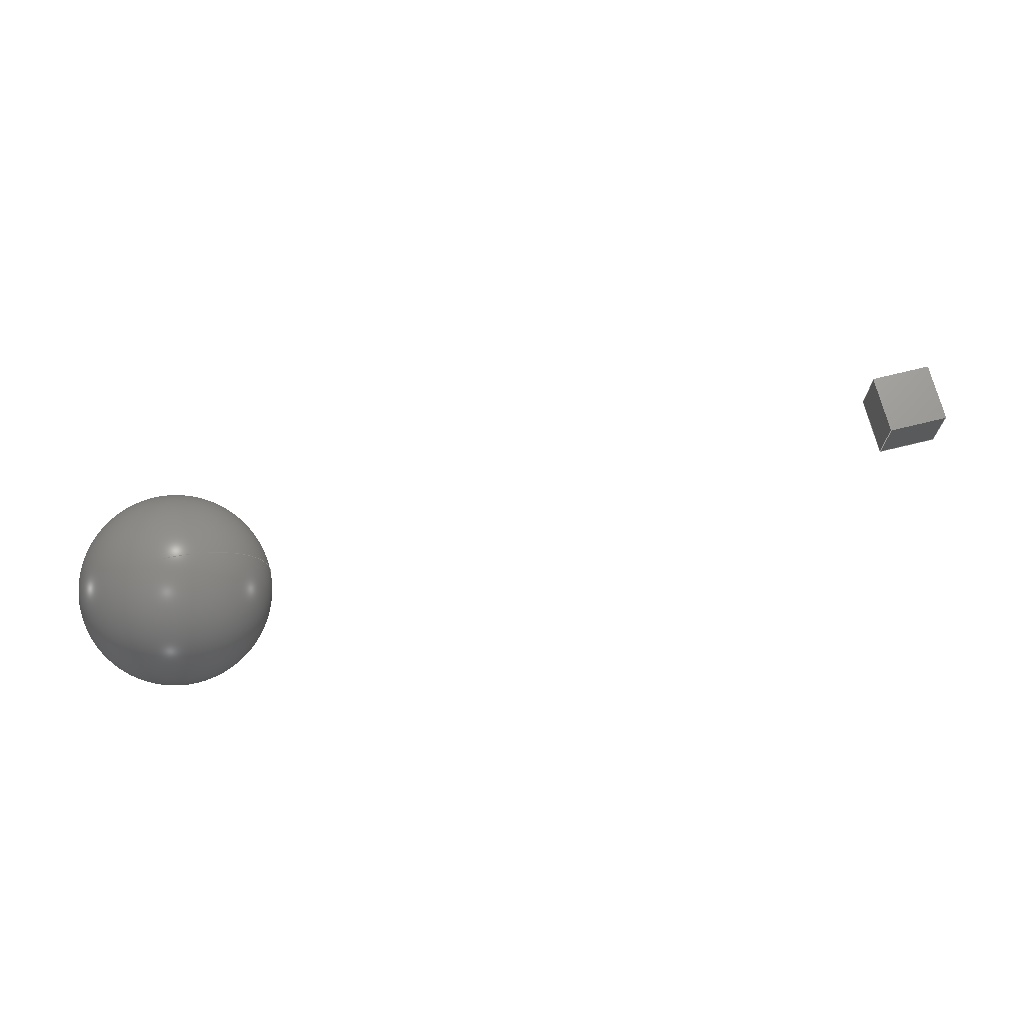
<metadata>
{"format":"step","ext":"stp","renderer":"f3d","projection":"perspective","resolution":1024,"background":"white","views":[{"elev":70.0,"azim":-13.9,"up":"+Z"}]}
</metadata>
<code>
ISO-10303-21;
DATA;
#1=APPLICATION_CONTEXT('Configuration controlled 3D designs of mechanical parts and assemblies');
#2=APPLICATION_PROTOCOL_DEFINITION('international standard', 'configuration_control_3d_design_ed2_mim',2004, #1);
#3=CARTESIAN_POINT('',(0,0,0));
#4=DIRECTION('',(0,0,1));
#5=DIRECTION('',(1,0,0));
#6=AXIS2_PLACEMENT_3D('',#3,#4,#5);
#7=CARTESIAN_POINT('',(0,0,0));
#8=DIRECTION('',(0,0,1));
#9=DIRECTION('',(1,0,0));
#10=AXIS2_PLACEMENT_3D('',#7,#8,#9);
#11=(NAMED_UNIT(*)SI_UNIT($,.STERADIAN.)SOLID_ANGLE_UNIT());
#12=(LENGTH_UNIT()NAMED_UNIT(*)SI_UNIT(.MILLI.,.METRE.));
#13=(NAMED_UNIT(*)PLANE_ANGLE_UNIT()SI_UNIT($,.RADIAN.));
#14=PRODUCT_CONTEXT('',#1,'mechanical');
#15=PRODUCT('Root Node','Root Node','',(#14));
#16=PRODUCT_DEFINITION_CONTEXT('part_definition',#1,'');
#17=PRODUCT_DEFINITION_FORMATION('','',#15);
#18=PRODUCT_DEFINITION('','',#17,#16);
#19=PRODUCT_DEFINITION_SHAPE('',$,#18);
#20=PRODUCT_RELATED_PRODUCT_CATEGORY('component','',(#15));
#21=UNCERTAINTY_MEASURE_WITH_UNIT(LENGTH_MEASURE(1e-13),#12,'distance accuracy value','edge curve and vertex point accuracy');
#22=(GEOMETRIC_REPRESENTATION_CONTEXT(3)GLOBAL_UNCERTAINTY_ASSIGNED_CONTEXT((#21))GLOBAL_UNIT_ASSIGNED_CONTEXT((#12,#13,#11))REPRESENTATION_CONTEXT('',''));
#23=SHAPE_REPRESENTATION('Root Node',(#10),#22);
#24=SHAPE_DEFINITION_REPRESENTATION(#19,#23);
#25=PROPERTY_DEFINITION('key1','',#18);
#26=DESCRIPTIVE_REPRESENTATION_ITEM('key1','value1');
#27=REPRESENTATION('',(#26),$);
#28=PROPERTY_DEFINITION_REPRESENTATION(#25,#27);
#29=PROPERTY_DEFINITION('key2','',#18);
#30=DESCRIPTIVE_REPRESENTATION_ITEM('key2','value2');
#31=REPRESENTATION('',(#30),$);
#32=PROPERTY_DEFINITION_REPRESENTATION(#29,#31);
#33=CARTESIAN_POINT('',(0,0,0));
#34=DIRECTION('',(0,0,1));
#35=DIRECTION('',(1,0,0));
#36=AXIS2_PLACEMENT_3D('',#33,#34,#35);
#37=(NAMED_UNIT(*)SI_UNIT($,.STERADIAN.)SOLID_ANGLE_UNIT());
#38=(LENGTH_UNIT()NAMED_UNIT(*)SI_UNIT(.MILLI.,.METRE.));
#39=(NAMED_UNIT(*)PLANE_ANGLE_UNIT()SI_UNIT($,.RADIAN.));
#40=PRODUCT_CONTEXT('',#1,'mechanical');
#41=PRODUCT('Cube Node','Cube Node','',(#40));
#42=PRODUCT_DEFINITION_CONTEXT('part_definition',#1,'');
#43=PRODUCT_DEFINITION_FORMATION('','',#41);
#44=PRODUCT_DEFINITION('','',#43,#42);
#45=PRODUCT_DEFINITION_SHAPE('',$,#44);
#46=PRODUCT_RELATED_PRODUCT_CATEGORY('component','',(#41));
#47=UNCERTAINTY_MEASURE_WITH_UNIT(LENGTH_MEASURE(1e-13),#38,'distance accuracy value','edge curve and vertex point accuracy');
#48=(GEOMETRIC_REPRESENTATION_CONTEXT(3)GLOBAL_UNCERTAINTY_ASSIGNED_CONTEXT((#47))GLOBAL_UNIT_ASSIGNED_CONTEXT((#38,#39,#37))REPRESENTATION_CONTEXT('',''));
#49=SHAPE_REPRESENTATION('Cube Node',(#36),#48);
#50=SHAPE_DEFINITION_REPRESENTATION(#45,#49);
#51=PROPERTY_DEFINITION('child-key1','',#44);
#52=DESCRIPTIVE_REPRESENTATION_ITEM('child-key1','child-value1');
#53=REPRESENTATION('',(#52),$);
#54=PROPERTY_DEFINITION_REPRESENTATION(#51,#53);
#55=PROPERTY_DEFINITION('child-key2','',#44);
#56=DESCRIPTIVE_REPRESENTATION_ITEM('child-key2','child-value2');
#57=REPRESENTATION('',(#56),$);
#58=PROPERTY_DEFINITION_REPRESENTATION(#55,#57);
#59=CARTESIAN_POINT('',(0,0,0));
#60=DIRECTION('',(0,0,1));
#61=DIRECTION('',(1,0,0));
#62=AXIS2_PLACEMENT_3D('',#59,#60,#61);
#63=(NAMED_UNIT(*)SI_UNIT($,.STERADIAN.)SOLID_ANGLE_UNIT());
#64=(LENGTH_UNIT()NAMED_UNIT(*)SI_UNIT(.MILLI.,.METRE.));
#65=(NAMED_UNIT(*)PLANE_ANGLE_UNIT()SI_UNIT($,.RADIAN.));
#66=PRODUCT_CONTEXT('',#1,'mechanical');
#67=PRODUCT('Sphere Node','Sphere Node','',(#66));
#68=PRODUCT_DEFINITION_CONTEXT('part_definition',#1,'');
#69=PRODUCT_DEFINITION_FORMATION('','',#67);
#70=PRODUCT_DEFINITION('','',#69,#68);
#71=PRODUCT_DEFINITION_SHAPE('',$,#70);
#72=PRODUCT_RELATED_PRODUCT_CATEGORY('component','',(#67));
#73=UNCERTAINTY_MEASURE_WITH_UNIT(LENGTH_MEASURE(1e-13),#64,'distance accuracy value','edge curve and vertex point accuracy');
#74=(GEOMETRIC_REPRESENTATION_CONTEXT(3)GLOBAL_UNCERTAINTY_ASSIGNED_CONTEXT((#73))GLOBAL_UNIT_ASSIGNED_CONTEXT((#64,#65,#63))REPRESENTATION_CONTEXT('',''));
#75=SHAPE_REPRESENTATION('Sphere Node',(#62),#74);
#76=SHAPE_DEFINITION_REPRESENTATION(#71,#75);
#77=CARTESIAN_POINT('',(0,0,0));
#78=DIRECTION('',(0,0,1));
#79=DIRECTION('',(1,0,0));
#80=AXIS2_PLACEMENT_3D('',#77,#78,#79);
#81=ITEM_DEFINED_TRANSFORMATION('','',#6,#80);
#82=(REPRESENTATION_RELATIONSHIP('Child > Parent','Cube Node > Root Node',#49, #23)REPRESENTATION_RELATIONSHIP_WITH_TRANSFORMATION(#81)SHAPE_REPRESENTATION_RELATIONSHIP());
#83=NEXT_ASSEMBLY_USAGE_OCCURRENCE('Cube Node','','Cube Node',#18,#44,'Cube Node');
#84=PRODUCT_DEFINITION_SHAPE('Cube Node',$,#83);
#85=CONTEXT_DEPENDENT_SHAPE_REPRESENTATION(#82,#84);
#86=CARTESIAN_POINT('',(-4000,0,0));
#87=DIRECTION('',(0,0,1));
#88=DIRECTION('',(1,0,0));
#89=AXIS2_PLACEMENT_3D('',#86,#87,#88);
#90=ITEM_DEFINED_TRANSFORMATION('','',#6,#89);
#91=(REPRESENTATION_RELATIONSHIP('Child > Parent','Sphere Node > Root Node',#75, #23)REPRESENTATION_RELATIONSHIP_WITH_TRANSFORMATION(#90)SHAPE_REPRESENTATION_RELATIONSHIP());
#92=NEXT_ASSEMBLY_USAGE_OCCURRENCE('Sphere Node','','Sphere Node',#18,#70,'Sphere Node');
#93=PRODUCT_DEFINITION_SHAPE('Sphere Node',$,#92);
#94=CONTEXT_DEPENDENT_SHAPE_REPRESENTATION(#91,#93);
#95=SHAPE_REPRESENTATION_RELATIONSHIP('None', 'relationship between cube-None and cube-None',#105,#96);
#96=ADVANCED_BREP_SHAPE_REPRESENTATION('cube-None',(#115),#269);
#97=SHAPE_DEFINITION_REPRESENTATION(#98,#105);
#98=PRODUCT_DEFINITION_SHAPE('','',#99);
#99=PRODUCT_DEFINITION(' ','',#101,#100);
#100=PRODUCT_DEFINITION_CONTEXT('part definition',#1,'design');
#101=PRODUCT_DEFINITION_FORMATION_WITH_SPECIFIED_SOURCE(' ',' ',#103, .NOT_KNOWN.);
#102=PRODUCT_RELATED_PRODUCT_CATEGORY('part','',(#103));
#103=PRODUCT('cube','cube',' ',(#104));
#104=PRODUCT_CONTEXT(' ',#1,'mechanical');
#105=SHAPE_REPRESENTATION('cube-None',(#209),#269);
#106=PRESENTATION_LAYER_ASSIGNMENT('1','Layer 1',(#115));
#107=STYLED_ITEM('',(#108),#115);
#108=PRESENTATION_STYLE_ASSIGNMENT((#109));
#109=SURFACE_STYLE_USAGE(.BOTH.,#110);
#110=SURFACE_SIDE_STYLE('',(#111));
#111=SURFACE_STYLE_FILL_AREA(#112);
#112=FILL_AREA_STYLE('',(#113));
#113=FILL_AREA_STYLE_COLOUR('',#114);
#114=COLOUR_RGB('Orange',1,0.6,0);
#115=MANIFOLD_SOLID_BREP('',#116);
#116=CLOSED_SHELL('',(#117,#118,#119,#120,#121,#122));
#117=ADVANCED_FACE('',(#129),#123,.F.);
#118=ADVANCED_FACE('',(#130),#124,.F.);
#119=ADVANCED_FACE('',(#131),#125,.F.);
#120=ADVANCED_FACE('',(#132),#126,.F.);
#121=ADVANCED_FACE('',(#133),#127,.T.);
#122=ADVANCED_FACE('',(#134),#128,.F.);
#123=PLANE('',#210);
#124=PLANE('',#211);
#125=PLANE('',#212);
#126=PLANE('',#213);
#127=PLANE('',#214);
#128=PLANE('',#215);
#129=FACE_OUTER_BOUND('',#135,.T.);
#130=FACE_OUTER_BOUND('',#136,.T.);
#131=FACE_OUTER_BOUND('',#137,.T.);
#132=FACE_OUTER_BOUND('',#138,.T.);
#133=FACE_OUTER_BOUND('',#139,.T.);
#134=FACE_OUTER_BOUND('',#140,.T.);
#135=EDGE_LOOP('',(#141,#142,#143,#144));
#136=EDGE_LOOP('',(#145,#146,#147,#148));
#137=EDGE_LOOP('',(#149,#150,#151,#152));
#138=EDGE_LOOP('',(#153,#154,#155,#156));
#139=EDGE_LOOP('',(#157,#158,#159,#160));
#140=EDGE_LOOP('',(#161,#162,#163,#164));
#141=ORIENTED_EDGE('',*,*,#173,.T.);
#142=ORIENTED_EDGE('',*,*,#174,.F.);
#143=ORIENTED_EDGE('',*,*,#175,.F.);
#144=ORIENTED_EDGE('',*,*,#176,.T.);
#145=ORIENTED_EDGE('',*,*,#177,.T.);
#146=ORIENTED_EDGE('',*,*,#178,.F.);
#147=ORIENTED_EDGE('',*,*,#179,.F.);
#148=ORIENTED_EDGE('',*,*,#174,.T.);
#149=ORIENTED_EDGE('',*,*,#180,.T.);
#150=ORIENTED_EDGE('',*,*,#181,.F.);
#151=ORIENTED_EDGE('',*,*,#182,.F.);
#152=ORIENTED_EDGE('',*,*,#178,.T.);
#153=ORIENTED_EDGE('',*,*,#183,.T.);
#154=ORIENTED_EDGE('',*,*,#176,.F.);
#155=ORIENTED_EDGE('',*,*,#184,.F.);
#156=ORIENTED_EDGE('',*,*,#181,.T.);
#157=ORIENTED_EDGE('',*,*,#175,.T.);
#158=ORIENTED_EDGE('',*,*,#179,.T.);
#159=ORIENTED_EDGE('',*,*,#182,.T.);
#160=ORIENTED_EDGE('',*,*,#184,.T.);
#161=ORIENTED_EDGE('',*,*,#173,.F.);
#162=ORIENTED_EDGE('',*,*,#183,.F.);
#163=ORIENTED_EDGE('',*,*,#180,.F.);
#164=ORIENTED_EDGE('',*,*,#177,.F.);
#165=VERTEX_POINT('',#244);
#166=VERTEX_POINT('',#245);
#167=VERTEX_POINT('',#247);
#168=VERTEX_POINT('',#249);
#169=VERTEX_POINT('',#253);
#170=VERTEX_POINT('',#255);
#171=VERTEX_POINT('',#259);
#172=VERTEX_POINT('',#261);
#173=EDGE_CURVE('',#165,#166,#185,.T.);
#174=EDGE_CURVE('',#167,#166,#186,.T.);
#175=EDGE_CURVE('',#168,#167,#187,.T.);
#176=EDGE_CURVE('',#168,#165,#188,.T.);
#177=EDGE_CURVE('',#166,#169,#189,.T.);
#178=EDGE_CURVE('',#170,#169,#190,.T.);
#179=EDGE_CURVE('',#167,#170,#191,.T.);
#180=EDGE_CURVE('',#169,#171,#192,.T.);
#181=EDGE_CURVE('',#172,#171,#193,.T.);
#182=EDGE_CURVE('',#170,#172,#194,.T.);
#183=EDGE_CURVE('',#171,#165,#195,.T.);
#184=EDGE_CURVE('',#172,#168,#196,.T.);
#185=LINE('',#243,#197);
#186=LINE('',#246,#198);
#187=LINE('',#248,#199);
#188=LINE('',#250,#200);
#189=LINE('',#252,#201);
#190=LINE('',#254,#202);
#191=LINE('',#256,#203);
#192=LINE('',#258,#204);
#193=LINE('',#260,#205);
#194=LINE('',#262,#206);
#195=LINE('',#264,#207);
#196=LINE('',#265,#208);
#197=VECTOR('',#218,1);
#198=VECTOR('',#219,1);
#199=VECTOR('',#220,1);
#200=VECTOR('',#221,1);
#201=VECTOR('',#224,1);
#202=VECTOR('',#225,1);
#203=VECTOR('',#226,1);
#204=VECTOR('',#229,1);
#205=VECTOR('',#230,1);
#206=VECTOR('',#231,1);
#207=VECTOR('',#234,1);
#208=VECTOR('',#235,1);
#209=AXIS2_PLACEMENT_3D('',#242,#216,#217);
#210=AXIS2_PLACEMENT_3D('',#251,#222,#223);
#211=AXIS2_PLACEMENT_3D('',#257,#227,#228);
#212=AXIS2_PLACEMENT_3D('',#263,#232,#233);
#213=AXIS2_PLACEMENT_3D('',#266,#236,#237);
#214=AXIS2_PLACEMENT_3D('',#267,#238,#239);
#215=AXIS2_PLACEMENT_3D('',#268,#240,#241);
#216=DIRECTION('',(0,0,1));
#217=DIRECTION('',(1,0,0));
#218=DIRECTION('',(0,1,0));
#219=DIRECTION('',(0,0,-1));
#220=DIRECTION('',(0,1,0));
#221=DIRECTION('',(0,0,-1));
#222=DIRECTION('',(-1,0,0));
#223=DIRECTION('',(0,0,1));
#224=DIRECTION('',(-1,0,0));
#225=DIRECTION('',(0,0,-1));
#226=DIRECTION('',(-1,0,0));
#227=DIRECTION('',(0,-1,0));
#228=DIRECTION('',(0,0,-1));
#229=DIRECTION('',(-3.701e-15,-1,0));
#230=DIRECTION('',(0,0,-1));
#231=DIRECTION('',(-3.701e-15,-1,0));
#232=DIRECTION('',(1,-3.701e-15,0));
#233=DIRECTION('',(3.691e-15,1,0));
#234=DIRECTION('',(1,-1.11e-15,0));
#235=DIRECTION('',(1,-1.11e-15,0));
#236=DIRECTION('',(1.11e-15,1,0));
#237=DIRECTION('',(-1,1.11e-15,0));
#238=DIRECTION('',(0,0,1));
#239=DIRECTION('',(1,0,0));
#240=DIRECTION('',(0,0,1));
#241=DIRECTION('',(1,0,0));
#242=CARTESIAN_POINT('',(0,0,0));
#243=CARTESIAN_POINT('',(140,-140,0));
#244=CARTESIAN_POINT('',(140,-140,0));
#245=CARTESIAN_POINT('',(140,160,0));
#246=CARTESIAN_POINT('',(140,160,300));
#247=CARTESIAN_POINT('',(140,160,300));
#248=CARTESIAN_POINT('',(140,-140,300));
#249=CARTESIAN_POINT('',(140,-140,300));
#250=CARTESIAN_POINT('',(140,-140,300));
#251=CARTESIAN_POINT('',(140,-140,300));
#252=CARTESIAN_POINT('',(140,160,0));
#253=CARTESIAN_POINT('',(-160,160,0));
#254=CARTESIAN_POINT('',(-160,160,300));
#255=CARTESIAN_POINT('',(-160,160,300));
#256=CARTESIAN_POINT('',(140,160,300));
#257=CARTESIAN_POINT('',(140,160,300));
#258=CARTESIAN_POINT('',(-160,160,0));
#259=CARTESIAN_POINT('',(-160,-140,0));
#260=CARTESIAN_POINT('',(-160,-140,300));
#261=CARTESIAN_POINT('',(-160,-140,300));
#262=CARTESIAN_POINT('',(-160,160,300));
#263=CARTESIAN_POINT('',(-160,160,300));
#264=CARTESIAN_POINT('',(-160,-140,0));
#265=CARTESIAN_POINT('',(-160,-140,300));
#266=CARTESIAN_POINT('',(-160,-140,300));
#267=CARTESIAN_POINT('',(0,0,300));
#268=CARTESIAN_POINT('',(0,0,0));
#269=( GEOMETRIC_REPRESENTATION_CONTEXT(3) GLOBAL_UNCERTAINTY_ASSIGNED_CONTEXT((#270)) GLOBAL_UNIT_ASSIGNED_CONTEXT((#276,#272,#271)) REPRESENTATION_CONTEXT('cube','TOP_LEVEL_ASSEMBLY_PART') );
#270=UNCERTAINTY_MEASURE_WITH_UNIT(LENGTH_MEASURE(2e-05),#276, 'DISTANCE_ACCURACY_VALUE','Maximum Tolerance applied to model');
#271=( NAMED_UNIT(*) SI_UNIT($,.STERADIAN.) SOLID_ANGLE_UNIT() );
#272=( CONVERSION_BASED_UNIT('DEGREE',#274) NAMED_UNIT(#273) PLANE_ANGLE_UNIT() );
#273=DIMENSIONAL_EXPONENTS(0,0,0,0,0,0,0);
#274=PLANE_ANGLE_MEASURE_WITH_UNIT(PLANE_ANGLE_MEASURE(0.01745),#275);
#275=( NAMED_UNIT(*) PLANE_ANGLE_UNIT() SI_UNIT($,.RADIAN.) );
#276=( LENGTH_UNIT() NAMED_UNIT(*) SI_UNIT(.MILLI.,.METRE.) );
#277=CARTESIAN_POINT('',(0,0,0));
#278=DIRECTION('',(0,0,1));
#279=DIRECTION('',(1,0,0));
#280=AXIS2_PLACEMENT_3D('',#277,#278,#279);
#281=(NAMED_UNIT(*)SI_UNIT($,.STERADIAN.)SOLID_ANGLE_UNIT());
#282=(LENGTH_UNIT()NAMED_UNIT(*)SI_UNIT(.MILLI.,.METRE.));
#283=(NAMED_UNIT(*)PLANE_ANGLE_UNIT()SI_UNIT($,.RADIAN.));
#284=PRODUCT_CONTEXT('',#1,'mechanical');
#285=PRODUCT('(Nicht gespeichert)','(Nicht gespeichert)','',(#284));
#286=PRODUCT_DEFINITION_CONTEXT('part_definition',#1,'');
#287=PRODUCT_DEFINITION_FORMATION('','',#285);
#288=PRODUCT_DEFINITION('','',#287,#286);
#289=PRODUCT_DEFINITION_SHAPE('',$,#288);
#290=PRODUCT_RELATED_PRODUCT_CATEGORY('component','',(#285));
#291=UNCERTAINTY_MEASURE_WITH_UNIT(LENGTH_MEASURE(1e-13),#282,'distance accuracy value','edge curve and vertex point accuracy');
#292=(GEOMETRIC_REPRESENTATION_CONTEXT(3)GLOBAL_UNCERTAINTY_ASSIGNED_CONTEXT((#291))GLOBAL_UNIT_ASSIGNED_CONTEXT((#282,#283,#281))REPRESENTATION_CONTEXT('',''));
#293=CARTESIAN_POINT('',(0,0,0));
#294=DIRECTION('',(0,0,1));
#295=DIRECTION('',(1,0,0));
#296=AXIS2_PLACEMENT_3D('',#293,#294,#295);
#297=(LENGTH_UNIT()NAMED_UNIT(*)SI_UNIT(.MILLI.,.METRE.));
#298=(NAMED_UNIT(*)PLANE_ANGLE_UNIT()SI_UNIT($,.RADIAN.));
#299=PLANE_ANGLE_MEASURE_WITH_UNIT(PLANE_ANGLE_MEASURE(0.01745),#298);
#300=DIMENSIONAL_EXPONENTS(0,0,0,0,0,0,0);
#301=(CONVERSION_BASED_UNIT('DEGREE',#299)NAMED_UNIT(#300)PLANE_ANGLE_UNIT());
#302=(NAMED_UNIT(*)SI_UNIT($,.STERADIAN.)SOLID_ANGLE_UNIT());
#303=UNCERTAINTY_MEASURE_WITH_UNIT(LENGTH_MEASURE(0.01),#297,'distance_accuracy_value','Confusion accuracy');
#304=(GEOMETRIC_REPRESENTATION_CONTEXT(3)GLOBAL_UNCERTAINTY_ASSIGNED_CONTEXT((#303))GLOBAL_UNIT_ASSIGNED_CONTEXT((#297,#301,#302))REPRESENTATION_CONTEXT('',''));
#305=CARTESIAN_POINT('',(0,0,0));
#306=DIRECTION('',(0,0,1));
#307=DIRECTION('',(1,0,0));
#308=AXIS2_PLACEMENT_3D('',#305,#306,#307);
#309=CARTESIAN_POINT('',(0,0,0));
#310=DIRECTION('',(0,0,1));
#311=DIRECTION('',(1,0,0));
#312=AXIS2_PLACEMENT_3D('',#309,#310,#311);
#313=SPHERICAL_SURFACE('',#312,500);
#314=CARTESIAN_POINT('',(0,0,-500));
#315=VERTEX_POINT('',#314);
#316=VERTEX_LOOP('',#315);
#317=CARTESIAN_POINT('',(0,0,500));
#318=VERTEX_POINT('',#317);
#319=VERTEX_LOOP('',#318);
#320=FACE_BOUND('',#316,.T.);
#321=FACE_BOUND('',#319,.T.);
#322=ADVANCED_FACE('',(#320,#321),#313,.T.);
#323=COLOUR_RGB('',0.6275,0.6275,0.6275);
#324=FILL_AREA_STYLE_COLOUR('',#323);
#325=FILL_AREA_STYLE('',(#324));
#326=SURFACE_STYLE_FILL_AREA(#325);
#327=SURFACE_SIDE_STYLE('',(#326));
#328=SURFACE_STYLE_USAGE(.BOTH.,#327);
#329=PRESENTATION_STYLE_ASSIGNMENT((#328));
#330=STYLED_ITEM('',(#329),#322);
#331=CLOSED_SHELL('',(#322));
#332=MANIFOLD_SOLID_BREP('K\X2\00F6\X0\rper1',#331);
#333=COLOUR_RGB('',0.6275,0.6275,0.6275);
#334=FILL_AREA_STYLE_COLOUR('',#333);
#335=FILL_AREA_STYLE('',(#334));
#336=SURFACE_STYLE_FILL_AREA(#335);
#337=SURFACE_SIDE_STYLE('',(#336));
#338=SURFACE_STYLE_USAGE(.BOTH.,#337);
#339=PRESENTATION_STYLE_ASSIGNMENT((#338));
#340=STYLED_ITEM('',(#339),#332);
#341=COLOUR_RGB('67',0.6275,0.6275,0.6275);
#342=FILL_AREA_STYLE_COLOUR('',#341);
#343=FILL_AREA_STYLE('',(#342));
#344=SURFACE_STYLE_FILL_AREA(#343);
#345=SURFACE_SIDE_STYLE('',(#344));
#346=SURFACE_STYLE_USAGE(.BOTH.,#345);
#347=PRESENTATION_STYLE_ASSIGNMENT((#346));
#348=STYLED_ITEM('',(#347),#322);
#349=SHAPE_REPRESENTATION('Part',(#308),#292);
#350=SHAPE_REPRESENTATION('Part',(#332),#292);
#351=ADVANCED_BREP_SHAPE_REPRESENTATION('Part',( #332),#292);
#352=SHAPE_REPRESENTATION_RELATIONSHIP('','',#351,#349);
#353=(GEOMETRIC_REPRESENTATION_CONTEXT(3)GLOBAL_UNIT_ASSIGNED_CONTEXT((#282,#283,#281))REPRESENTATION_CONTEXT('','3D'));
#354=CARTESIAN_POINT('',(0,0,0));
#355=DIRECTION('',(0,0,1));
#356=DIRECTION('',(1,0,0));
#357=AXIS2_PLACEMENT_3D('',#354,#355,#356);
#358=REPRESENTATION_MAP(#296,#349);
#359=MAPPED_ITEM('',#358,#357);
#360=DRAUGHTING_MODEL('',(#340,#357,#359),#353);
#361=SHAPE_DEFINITION_REPRESENTATION(#289,#349);
#362=CARTESIAN_POINT('',(0,0,0));
#363=DIRECTION('',(0,0,1));
#364=DIRECTION('',(1,0,0));
#365=AXIS2_PLACEMENT_3D('',#362,#363,#364);
#366=ITEM_DEFINED_TRANSFORMATION('','',#6,#365);
#367=(REPRESENTATION_RELATIONSHIP('Child > Parent','Cube Node > Cube Node',#105, #49)REPRESENTATION_RELATIONSHIP_WITH_TRANSFORMATION(#366)SHAPE_REPRESENTATION_RELATIONSHIP());
#368=NEXT_ASSEMBLY_USAGE_OCCURRENCE('Cube Node','','Cube Node',#44,#99,'Cube Node');
#369=PRODUCT_DEFINITION_SHAPE('Cube Node',$,#368);
#370=CONTEXT_DEPENDENT_SHAPE_REPRESENTATION(#367,#369);
#371=CARTESIAN_POINT('',(0,0,0));
#372=DIRECTION('',(0,0,1));
#373=DIRECTION('',(1,0,0));
#374=AXIS2_PLACEMENT_3D('',#371,#372,#373);
#375=ITEM_DEFINED_TRANSFORMATION('','',#6,#374);
#376=(REPRESENTATION_RELATIONSHIP('Child > Parent','Sphere Node > Sphere Node',#349, #75)REPRESENTATION_RELATIONSHIP_WITH_TRANSFORMATION(#375)SHAPE_REPRESENTATION_RELATIONSHIP());
#377=NEXT_ASSEMBLY_USAGE_OCCURRENCE('Sphere Node','','Sphere Node',#70,#288,'Sphere Node');
#378=PRODUCT_DEFINITION_SHAPE('Sphere Node',$,#377);
#379=CONTEXT_DEPENDENT_SHAPE_REPRESENTATION(#376,#378);
#380=(LENGTH_UNIT()NAMED_UNIT(*)SI_UNIT(.MILLI.,.METRE.));
#381=(NAMED_UNIT(*)PLANE_ANGLE_UNIT()SI_UNIT($,.RADIAN.));
#382=PLANE_ANGLE_MEASURE_WITH_UNIT(PLANE_ANGLE_MEASURE(0.01745),#381);
#383=DIMENSIONAL_EXPONENTS(0,0,0,0,0,0,0);
#384=(CONVERSION_BASED_UNIT('DEGREE',#383)NAMED_UNIT(#101)PLANE_ANGLE_UNIT());
#385=(NAMED_UNIT(*)SI_UNIT($,.STERADIAN.)SOLID_ANGLE_UNIT());
#386=UNCERTAINTY_MEASURE_WITH_UNIT(LENGTH_MEASURE(0.01),#380,'distance_accuracy_value','Confusion accuracy');
#387=(GEOMETRIC_REPRESENTATION_CONTEXT(3)GLOBAL_UNCERTAINTY_ASSIGNED_CONTEXT((#386))GLOBAL_UNIT_ASSIGNED_CONTEXT((#380,#384,#385))REPRESENTATION_CONTEXT('',''));
#388=MECHANICAL_DESIGN_GEOMETRIC_PRESENTATION_REPRESENTATION('',(#107,#348),#387);
ENDSEC;

END-ISO-10303-21;

</code>
